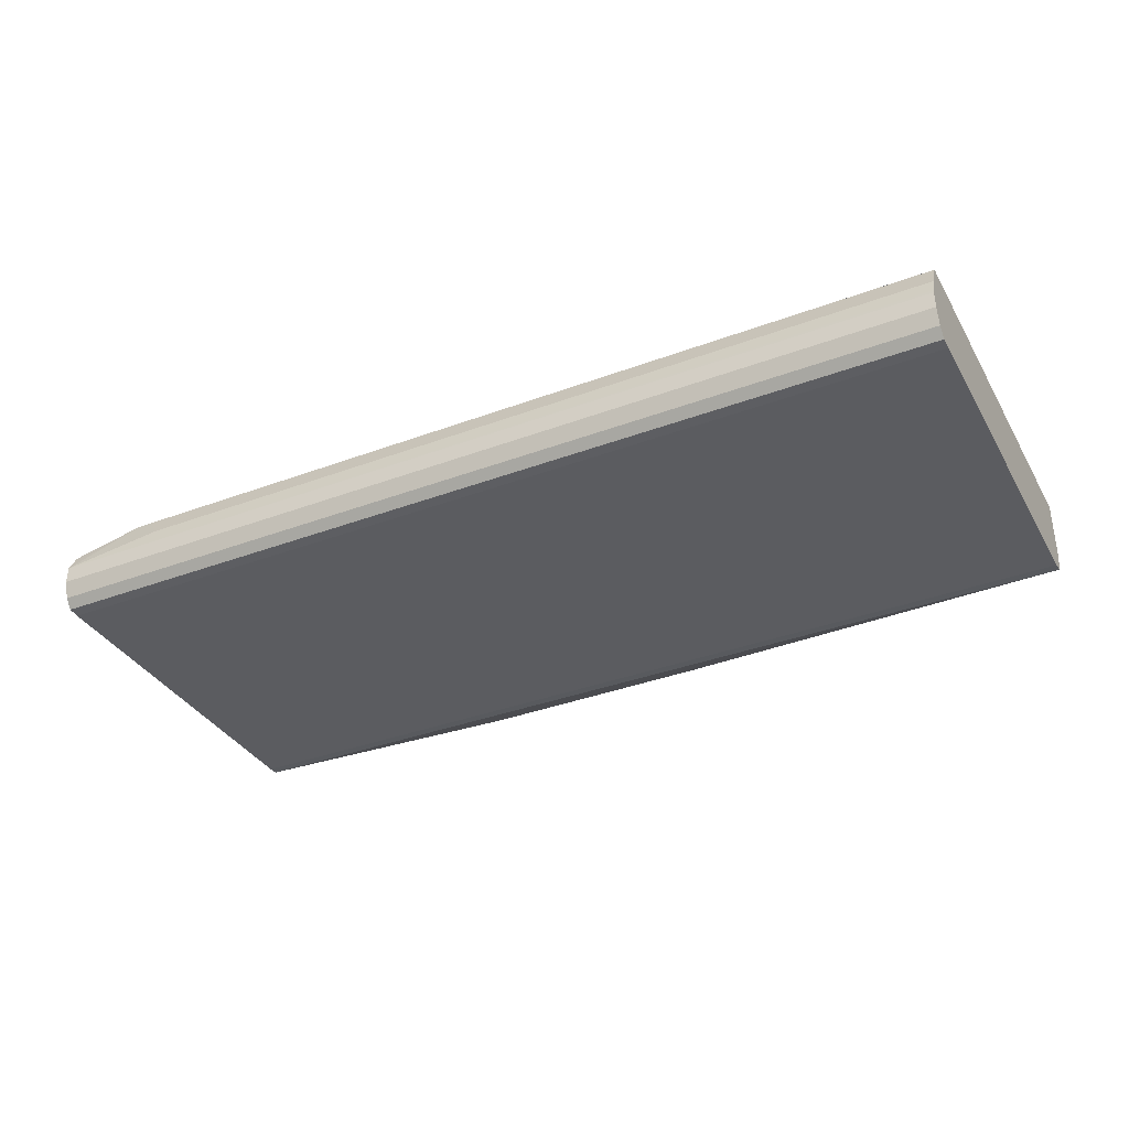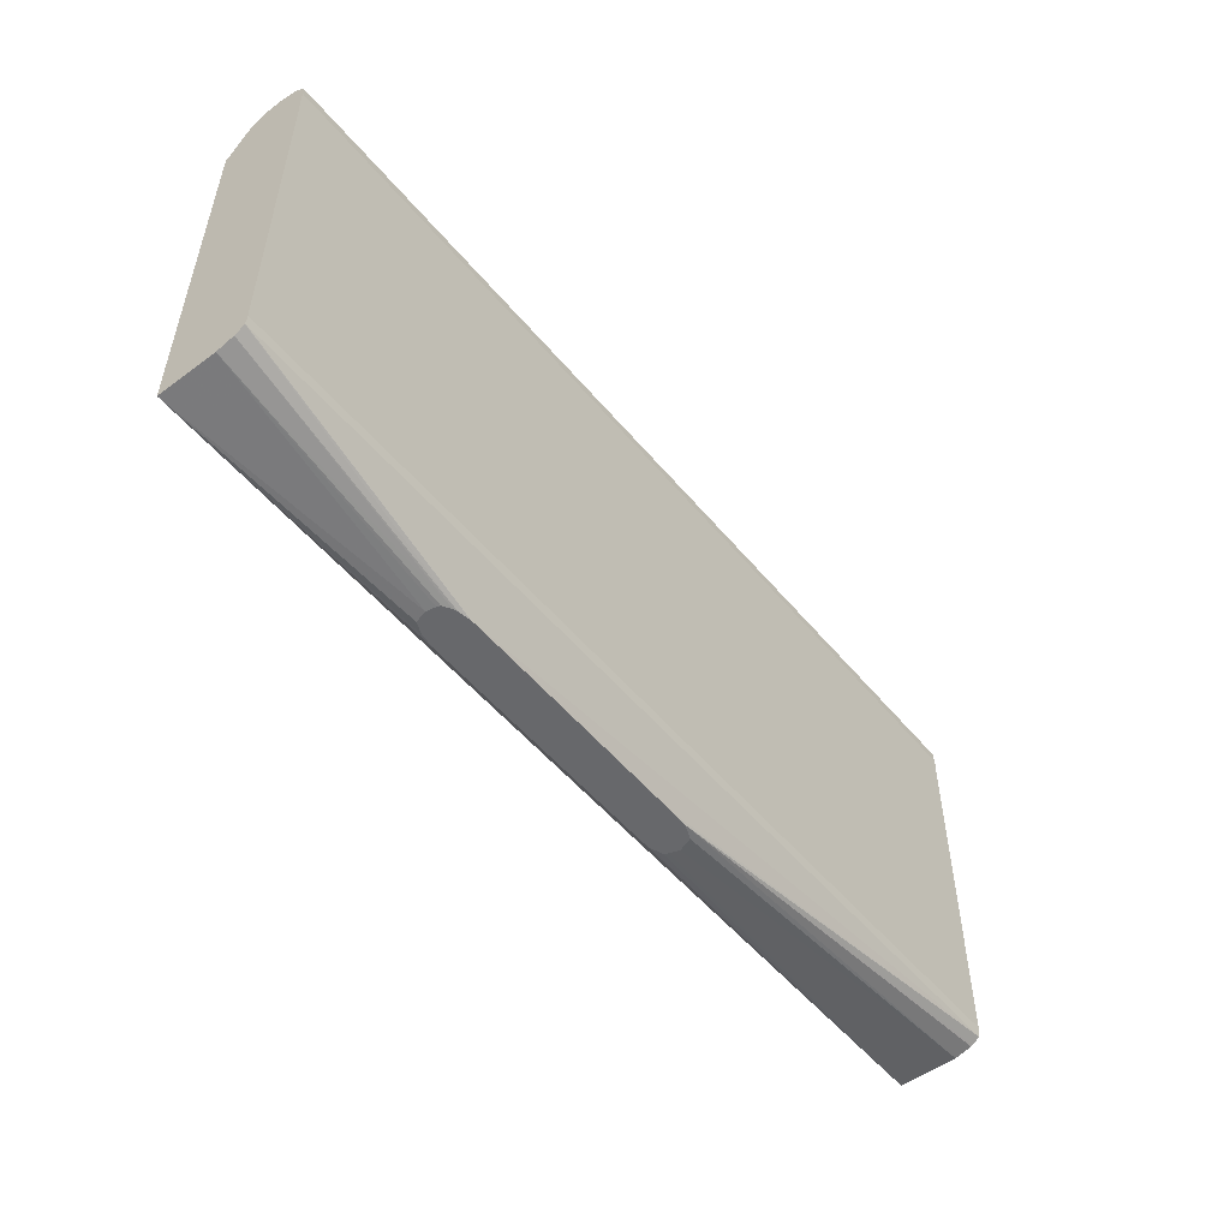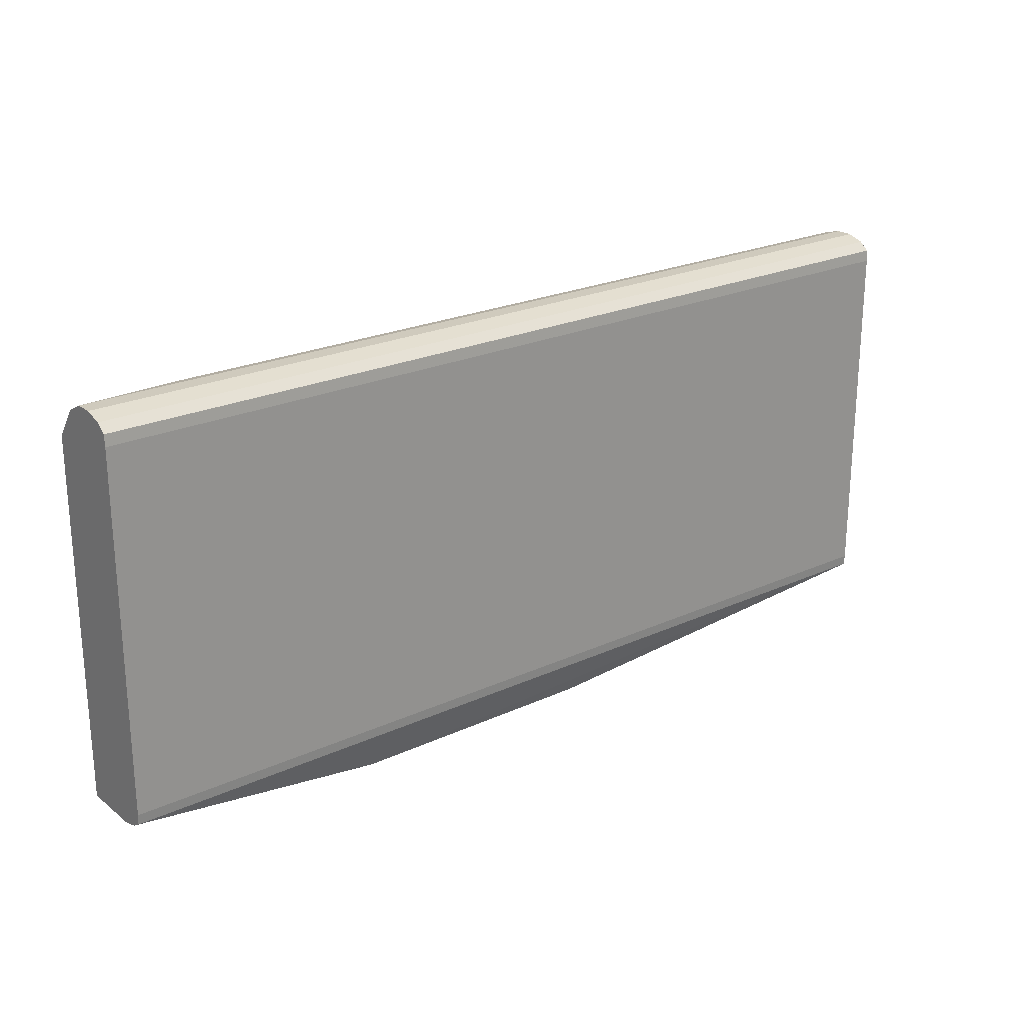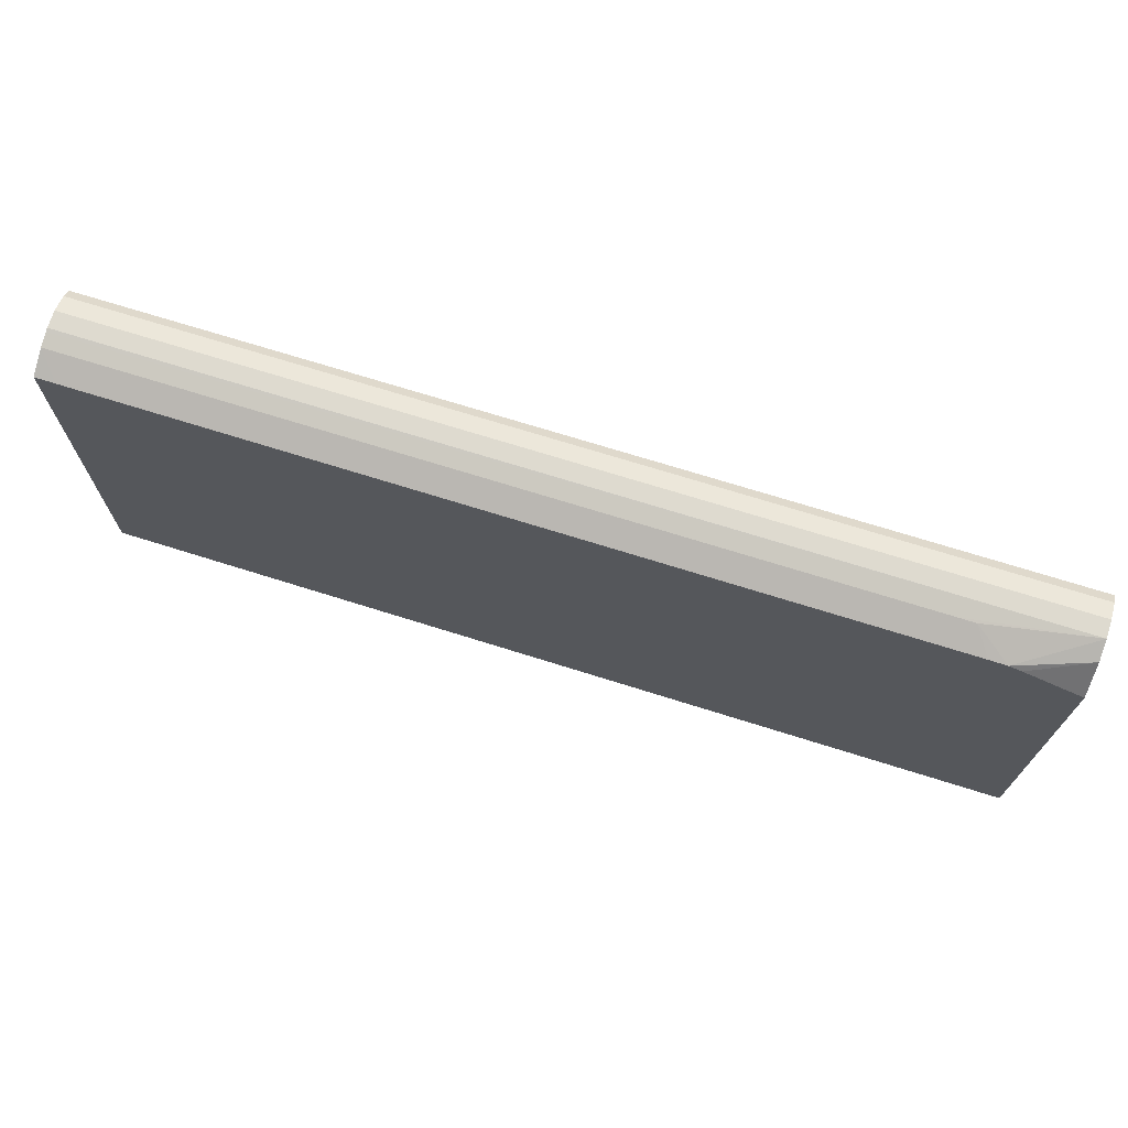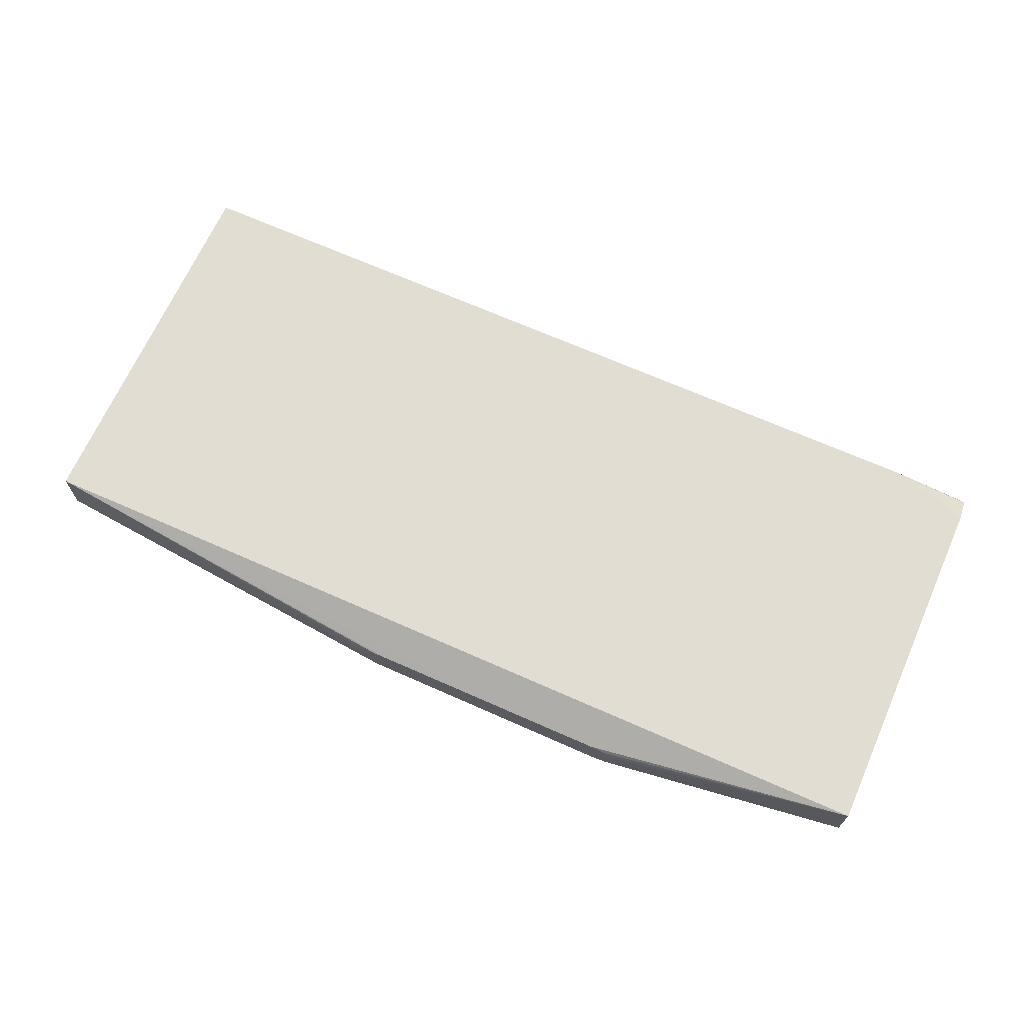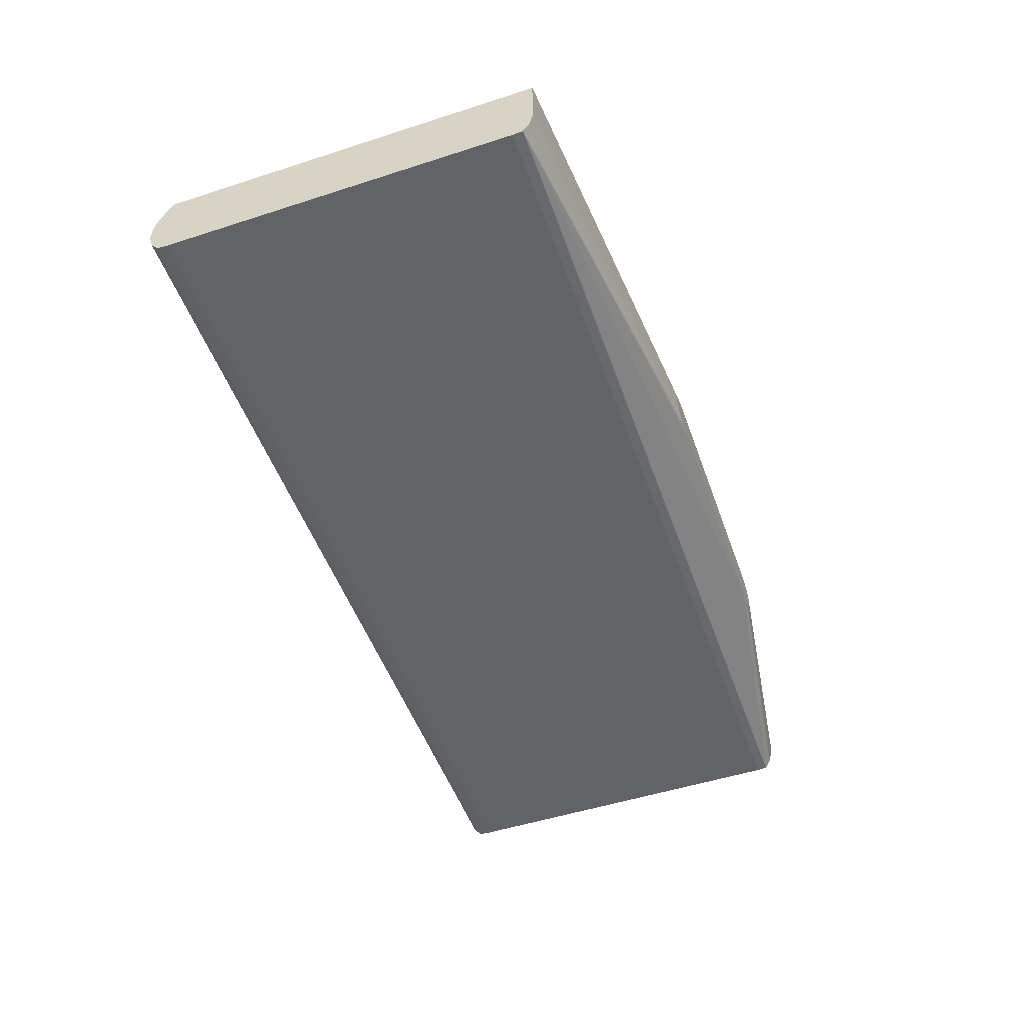
<metadata>
{"format":"obj","ext":"obj","renderer":"f3d","projection":"perspective","resolution":1024,"background":"white","views":[{"elev":-35.3,"azim":-153.6,"up":"+Z"},{"elev":-52.5,"azim":128.6,"up":"+Y"},{"elev":23.2,"azim":142.2,"up":"+Y"},{"elev":70.7,"azim":17.5,"up":"+Y"},{"elev":68.1,"azim":24.0,"up":"+Z"},{"elev":-50.8,"azim":-70.6,"up":"+Z"}]}
</metadata>
<code>
v 0.3194 0.3382 -0.5768
v 0.3194 0.3381 -0.5632
v 0.3194 0.3341 -0.5903
v -0.4167 0.3382 -0.5768
v 0.2239 0.3344 -0.5496
v 0.2374 0.3343 -0.5496
v 0.2646 0.325 -0.5308
v 0.3194 0.3307 -0.5489
v -0.4167 0.3381 -0.5632
v -0.4167 0.3374 -0.5604
v 0.3194 0.3279 -0.5978
v -0.4167 0.3341 -0.5903
v 0.2374 0.3252 -0.5308
v 0.2511 0.3252 -0.5308
v -0.4167 0.3344 -0.5496
v 0.2624 0.325 -0.5308
v 0.2743 0.3222 -0.5308
v 0.3194 0.3069 -0.5308
v 0.3194 0.3189 -0.5985
v -0.4167 0.3279 -0.5978
v -0.4003 0.3252 -0.5308
v -0.4167 0.3252 -0.5309
v 0.3194 0.01772 -0.5308
v 0.3194 0.03395 -0.5985
v -0.4167 0.3189 -0.5985
v -0.4167 0.3252 -0.5308
v 0.006749 -0.0101 -0.5487
v 0.1018 -0.0101 -0.5487
v 0.1153 -0.0101 -0.5501
v 0.1244 -0.0101 -0.5539
v 0.1268 -0.0101 -0.5632
v 0.3194 0.01772 -0.5768
v -0.4167 0.01772 -0.5308
v 0.3194 0.0258 -0.5978
v -0.4167 0.02744 -0.598
v -0.4167 0.03395 -0.5985
v -0.09152 -0.0101 -0.5488
v 0.1254 -0.0101 -0.5704
v 0.3194 0.02106 -0.5903
v 0.1245 -0.0101 -0.5731
v 0.118 -0.0101 -0.5768
v -0.4167 0.01772 -0.5768
v -0.1168 -0.0101 -0.5632
v -0.1143 -0.0101 -0.5558
v -0.1131 -0.0101 -0.5529
v -0.105 -0.0101 -0.5499
v -0.1018 -0.0101 -0.5489
v 0.3194 0.02563 -0.5976
v 0.1051 -0.0101 -0.5797
v 0.1018 -0.0101 -0.5799
v -0.4167 0.0258 -0.5978
v 0.1153 -0.0101 -0.578
v -0.4167 0.02106 -0.5903
v -0.1018 -0.0101 -0.5789
v -0.1129 -0.0101 -0.574
v -0.08821 -0.0101 -0.5792
v -0.4167 0.02202 -0.5919
f 1 2 8
f 1 8 18
f 1 18 23
f 1 23 32
f 1 32 39
f 1 39 48
f 1 48 34
f 1 34 24
f 1 24 19
f 1 19 11
f 1 11 3
f 1 3 12
f 1 12 4
f 1 4 9
f 1 9 2
f 2 5 6
f 2 6 7
f 2 7 8
f 2 9 10
f 2 10 5
f 3 11 20
f 3 20 12
f 4 12 20
f 4 20 25
f 4 25 36
f 4 36 35
f 4 35 51
f 4 51 57
f 4 57 53
f 4 53 42
f 4 42 33
f 4 33 26
f 4 26 22
f 4 22 15
f 4 15 10
f 4 10 9
f 5 13 14
f 5 14 6
f 5 10 15
f 5 15 21
f 5 21 13
f 6 14 16
f 6 16 7
f 7 16 14
f 7 14 13
f 7 13 21
f 7 21 26
f 7 26 33
f 7 33 23
f 7 23 18
f 7 18 17
f 7 17 8
f 8 17 18
f 11 19 25
f 11 25 20
f 15 22 21
f 19 24 36
f 19 36 25
f 21 22 26
f 23 27 28
f 23 28 29
f 23 29 30
f 23 30 31
f 23 31 32
f 23 33 27
f 24 34 35
f 24 35 36
f 27 33 37
f 27 37 47
f 27 47 46
f 27 46 45
f 27 45 44
f 27 44 43
f 27 43 55
f 27 55 54
f 27 54 56
f 27 56 50
f 27 50 49
f 27 49 52
f 27 52 41
f 27 41 40
f 27 40 38
f 27 38 31
f 27 31 30
f 27 30 29
f 27 29 28
f 31 38 32
f 32 38 40
f 32 40 41
f 32 41 39
f 33 42 43
f 33 43 44
f 33 44 45
f 33 45 46
f 33 46 47
f 33 47 37
f 34 48 49
f 34 49 50
f 34 50 51
f 34 51 35
f 39 41 52
f 39 52 48
f 42 53 54
f 42 54 55
f 42 55 43
f 48 52 49
f 50 56 51
f 51 56 54
f 51 54 57
f 53 57 54

</code>
